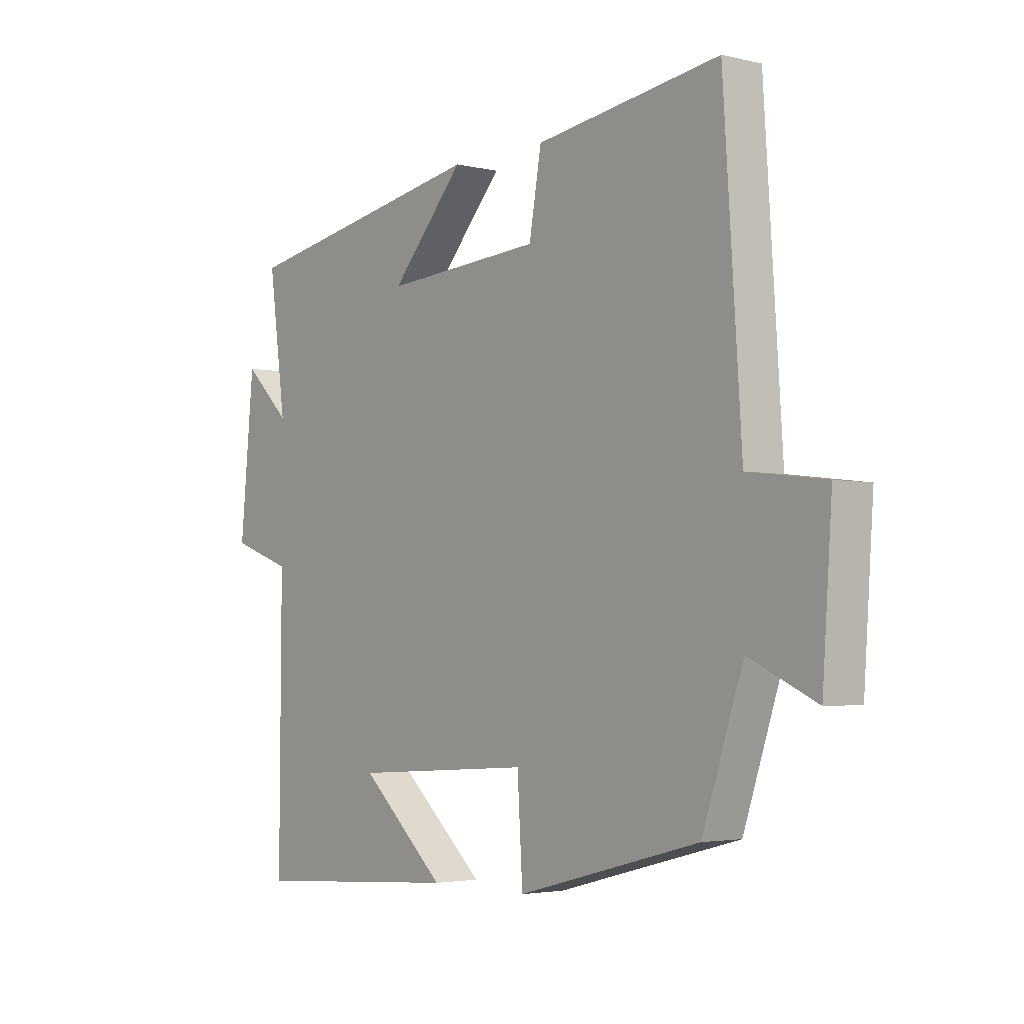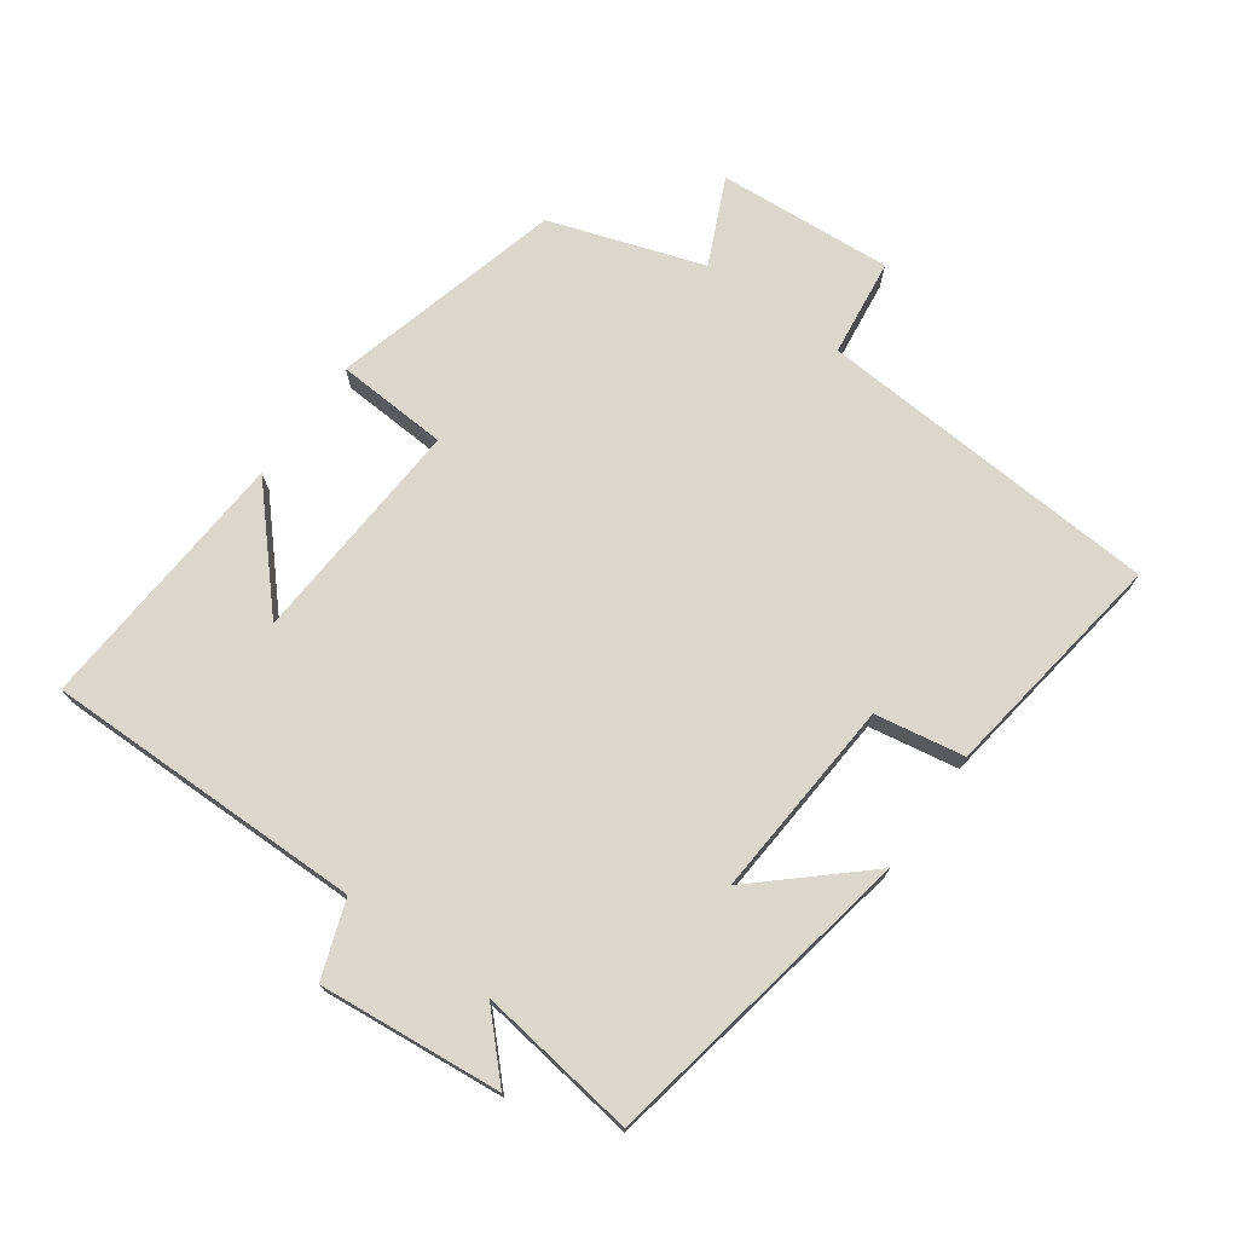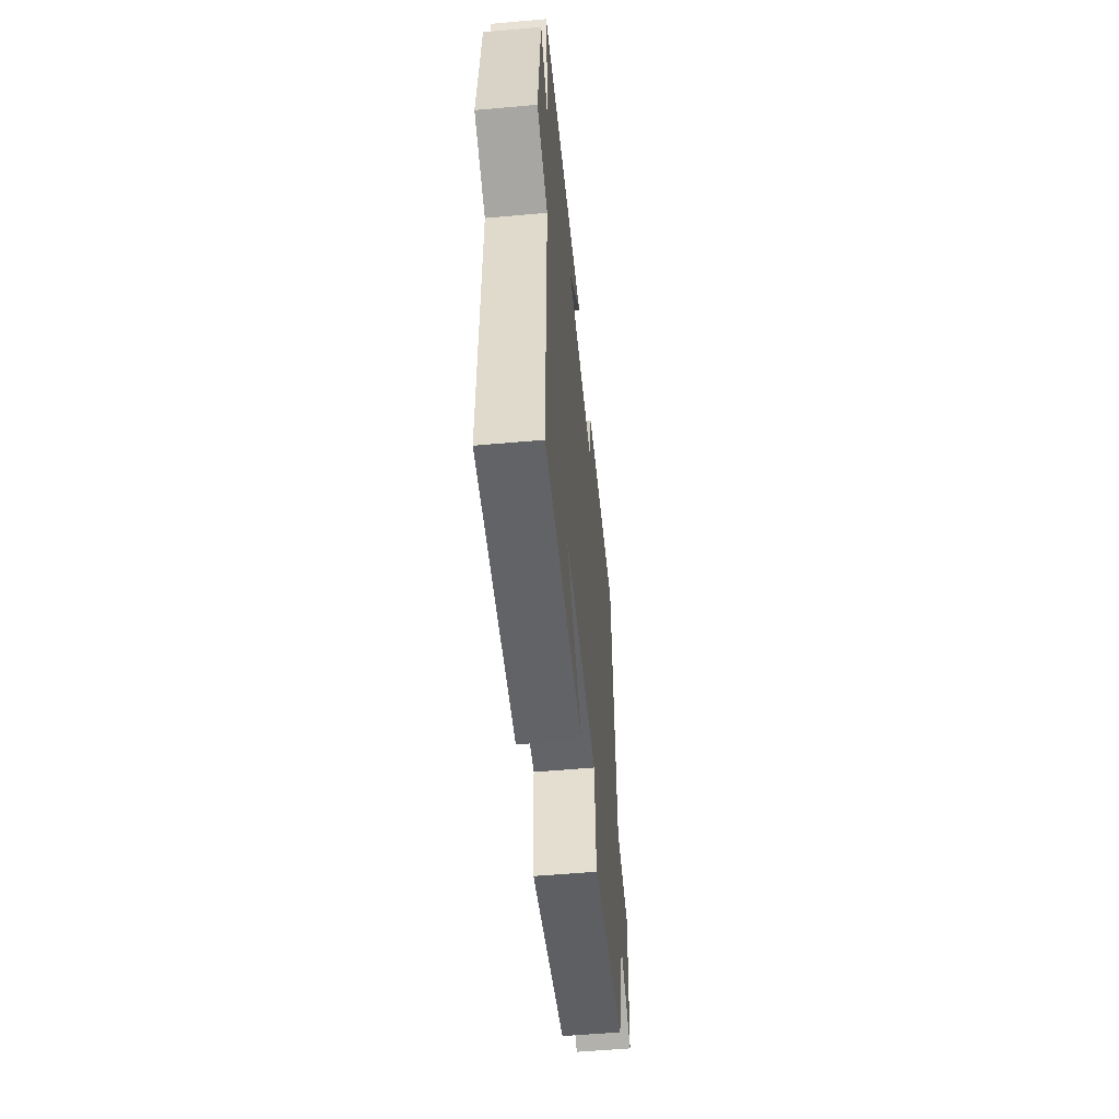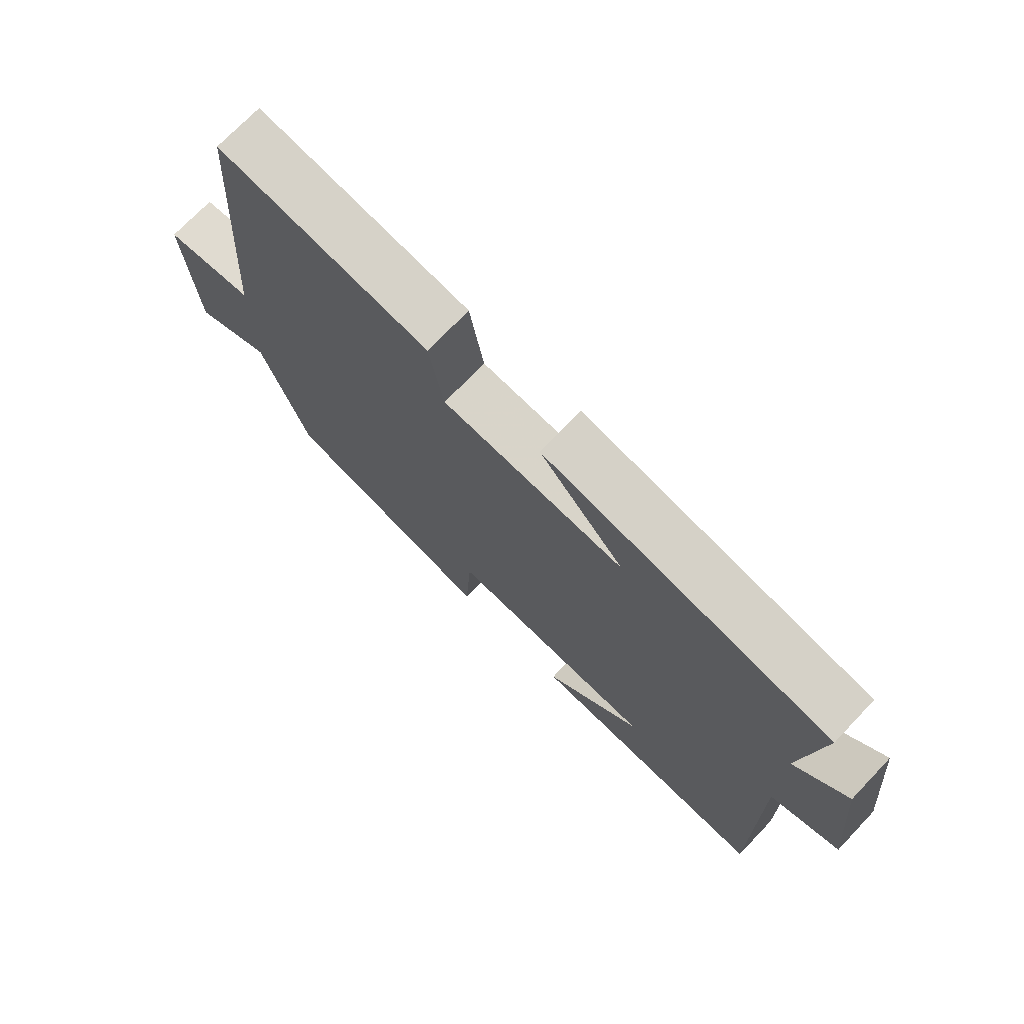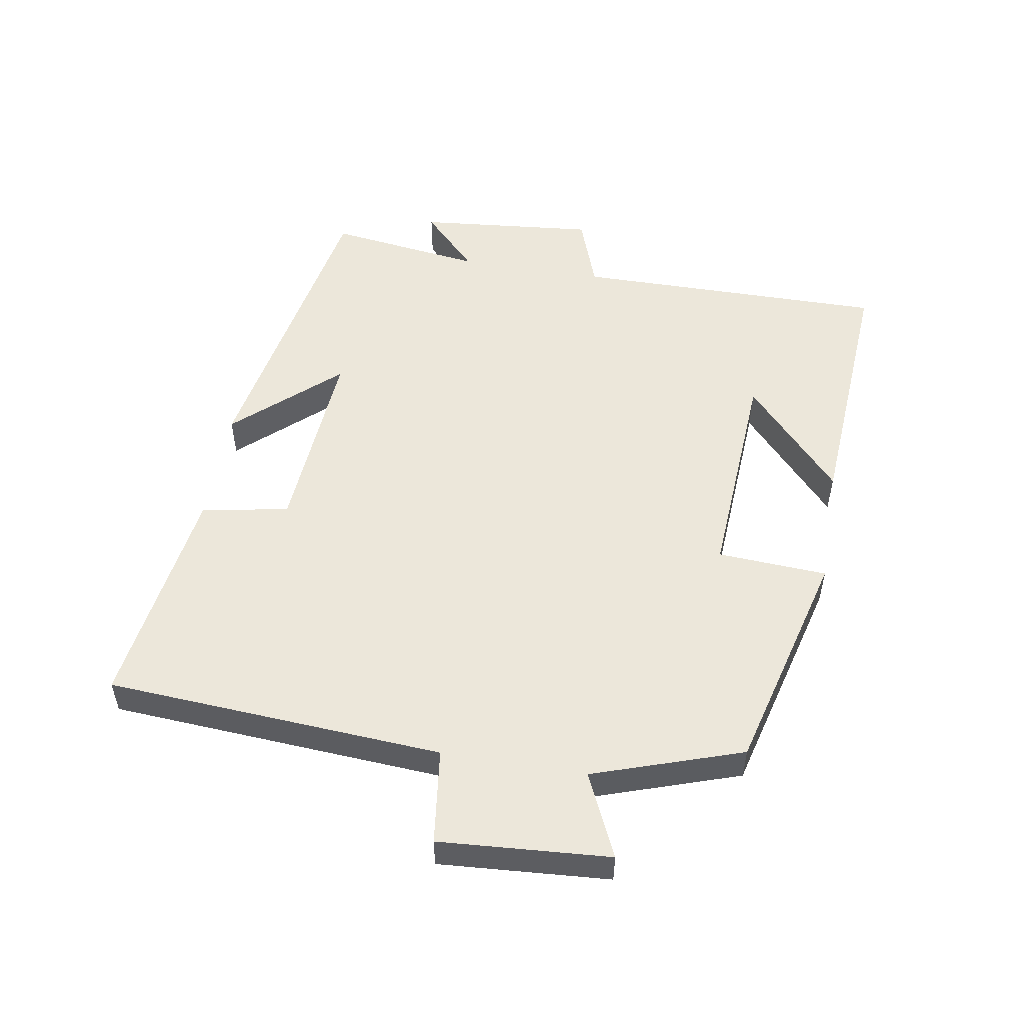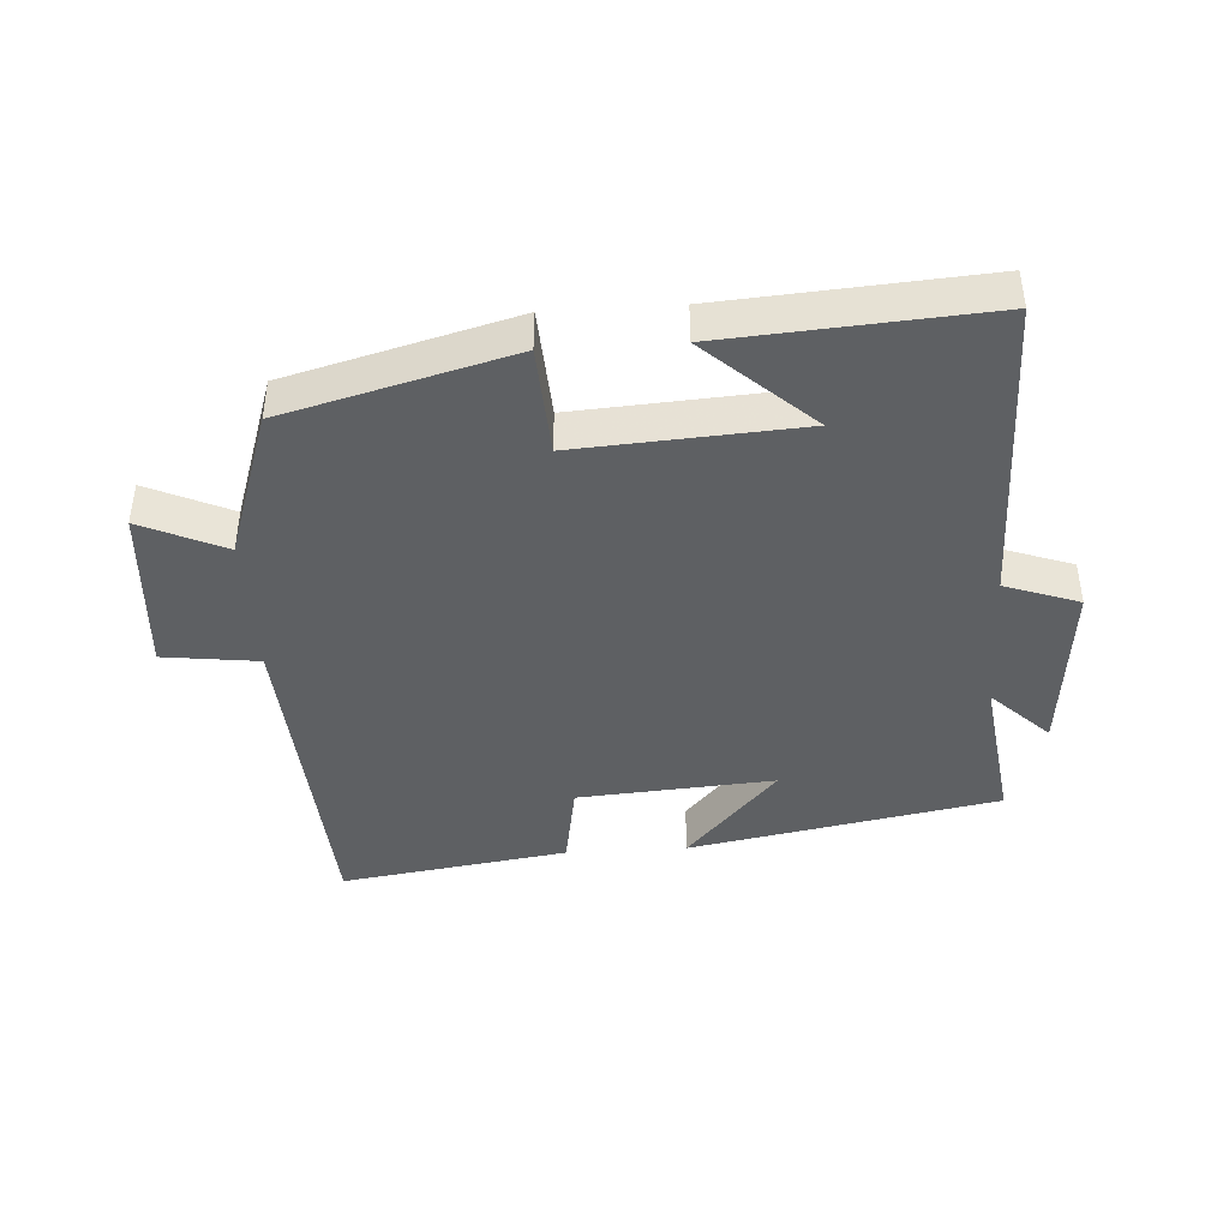
<metadata>
{"format":"obj","ext":"obj","renderer":"f3d","projection":"perspective","resolution":1024,"background":"white","views":[{"elev":-3.2,"azim":51.0,"up":"+Z"},{"elev":73.4,"azim":-54.4,"up":"+Y"},{"elev":-54.9,"azim":-84.6,"up":"+Z"},{"elev":72.7,"azim":-136.3,"up":"+Z"},{"elev":52.8,"azim":99.5,"up":"+Y"},{"elev":-42.5,"azim":-176.4,"up":"+Y"}]}
</metadata>
<code>
v -0.503 0.07 -0.528
v -0.5 0.07 -0.051
v -0.613 0.07 -0.011
v -0.587 0.07 0.261
v -0.5 0.07 0.177
v -0.532 0.07 0.413
v -0.062 0.07 0.5
v -0.201 0.07 0.345
v 0.097 0.07 0.367
v 0.12 0.07 0.5
v 0.466 0.07 0.551
v 0.5 0.07 0.038
v 0.645 0.07 0.02
v 0.627 0.07 -0.24
v 0.5 0.07 -0.182
v 0.424 0.07 -0.409
v 0.081 0.07 -0.5
v 0.071 0.07 -0.333
v -0.267 0.07 -0.355
v -0.107 0.07 -0.5
v -0.503 0 -0.528
v -0.5 0 -0.051
v -0.613 0 -0.011
v -0.587 0 0.261
v -0.5 0 0.177
v -0.532 0 0.413
v -0.062 0 0.5
v -0.201 0 0.345
v 0.097 0 0.367
v 0.12 0 0.5
v 0.466 0 0.551
v 0.5 0 0.038
v 0.645 0 0.02
v 0.627 0 -0.24
v 0.5 0 -0.182
v 0.424 0 -0.409
v 0.081 0 -0.5
v 0.071 0 -0.333
v -0.267 0 -0.355
v -0.107 0 -0.5
f 19 20 1
f 15 16 17 18
f 15 18 19
f 12 13 14 15
f 12 15 19
f 9 10 11 12
f 8 9 12 19
f 5 6 7 8
f 5 8 19
f 2 3 4 5
f 2 5 19
f 1 2 19
f 21 40 39
f 38 37 36 35
f 39 38 35
f 35 34 33 32
f 39 35 32
f 32 31 30 29
f 39 32 29 28
f 28 27 26 25
f 39 28 25
f 25 24 23 22
f 39 25 22
f 39 22 21
f 1 21 22 2
f 2 22 23 3
f 3 23 24 4
f 4 24 25 5
f 5 25 26 6
f 6 26 27 7
f 7 27 28 8
f 8 28 29 9
f 9 29 30 10
f 10 30 31 11
f 11 31 32 12
f 12 32 33 13
f 13 33 34 14
f 14 34 35 15
f 15 35 36 16
f 16 36 37 17
f 17 37 38 18
f 18 38 39 19
f 19 39 40 20
f 20 40 21 1

</code>
